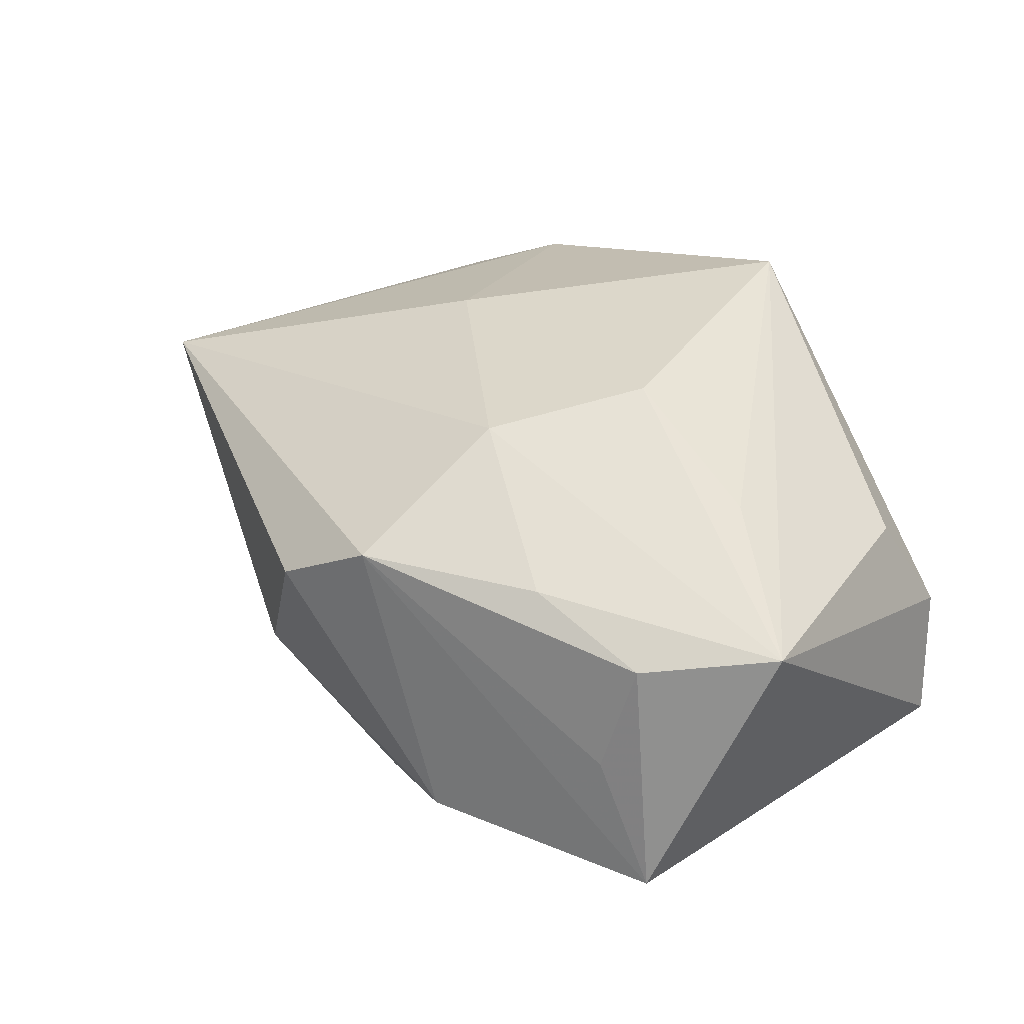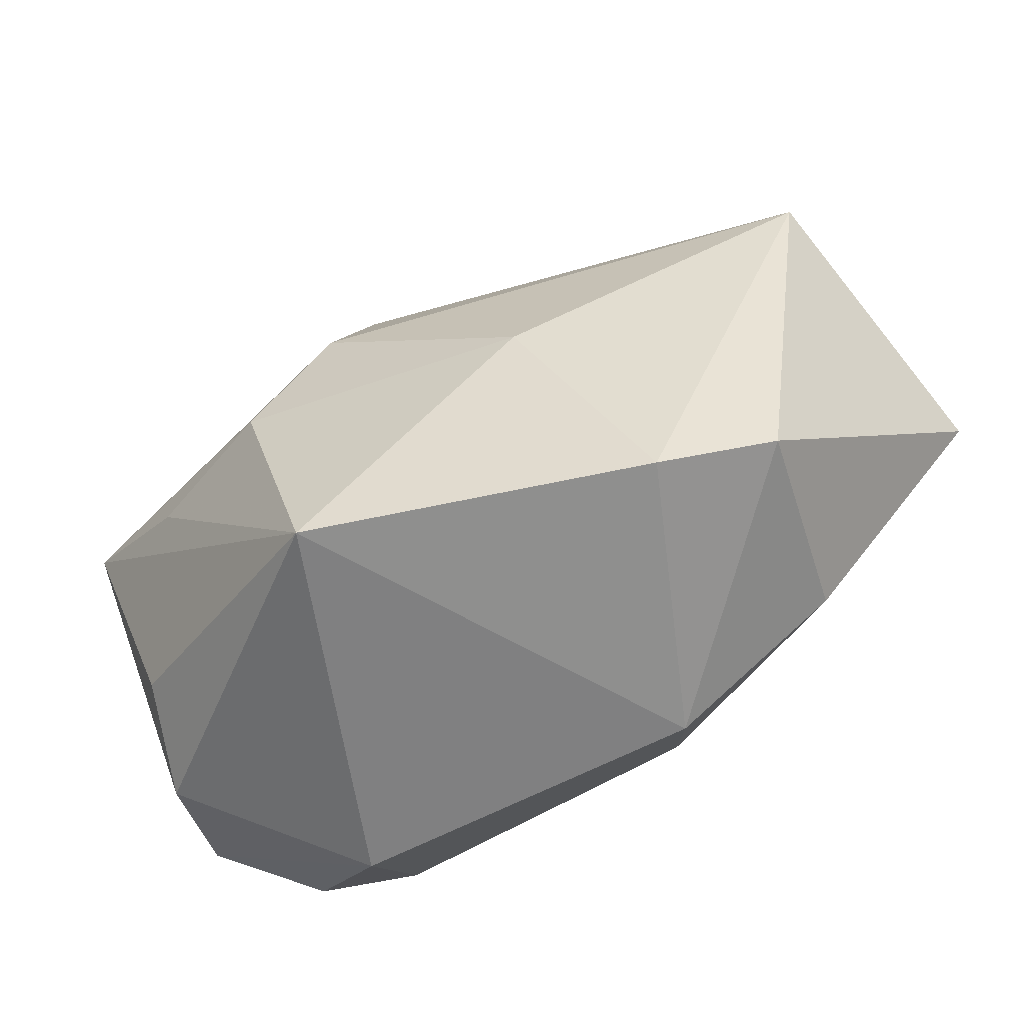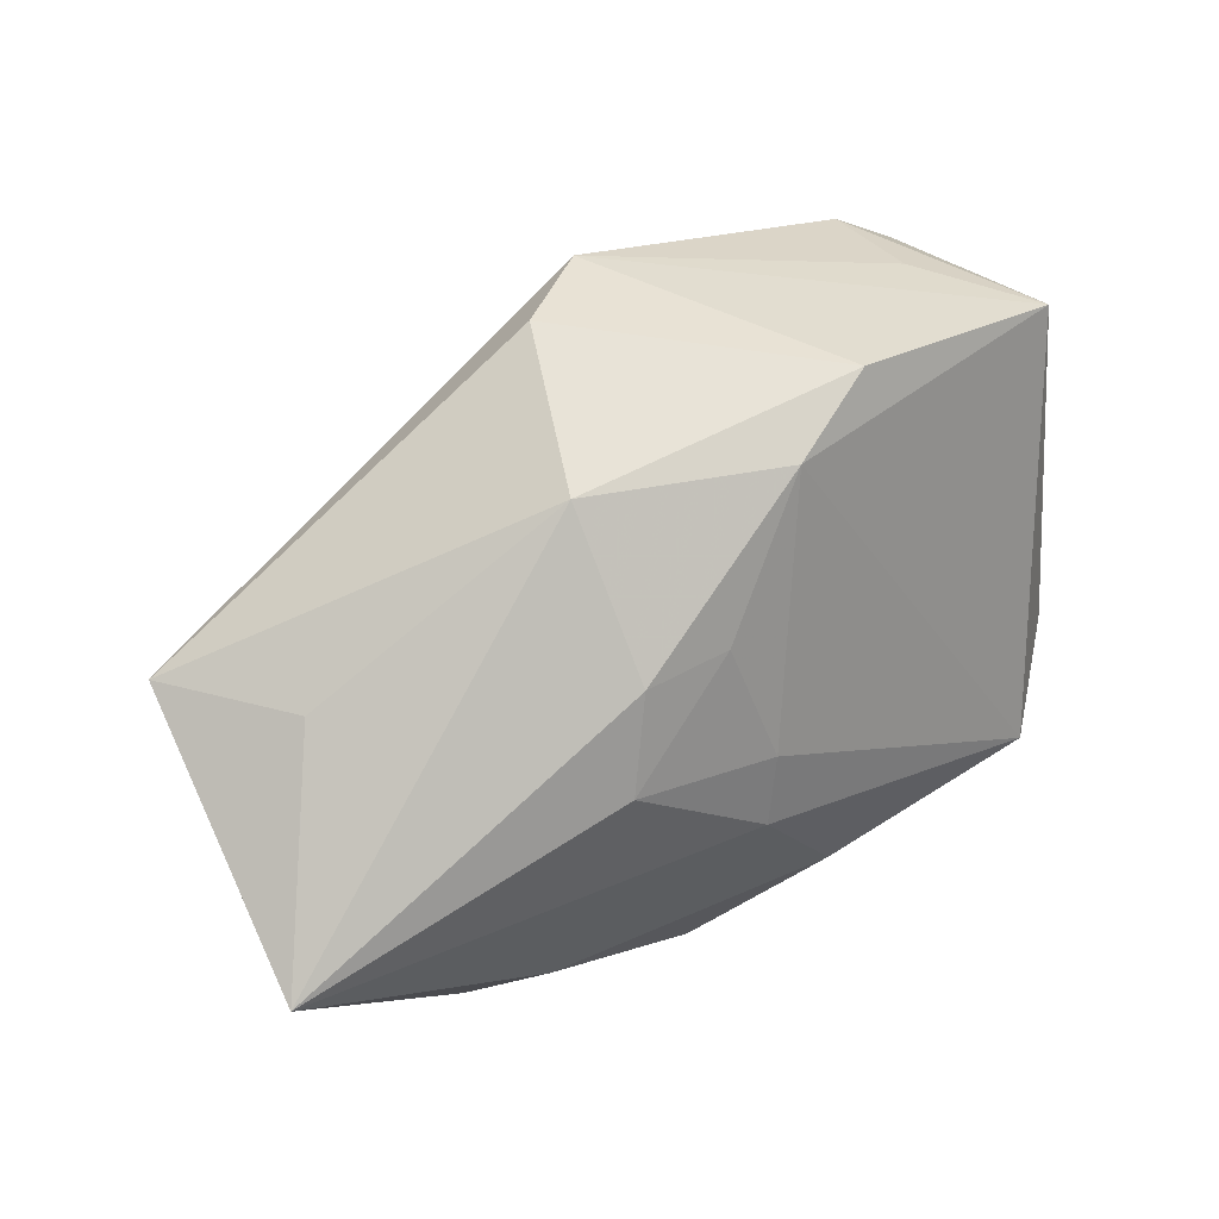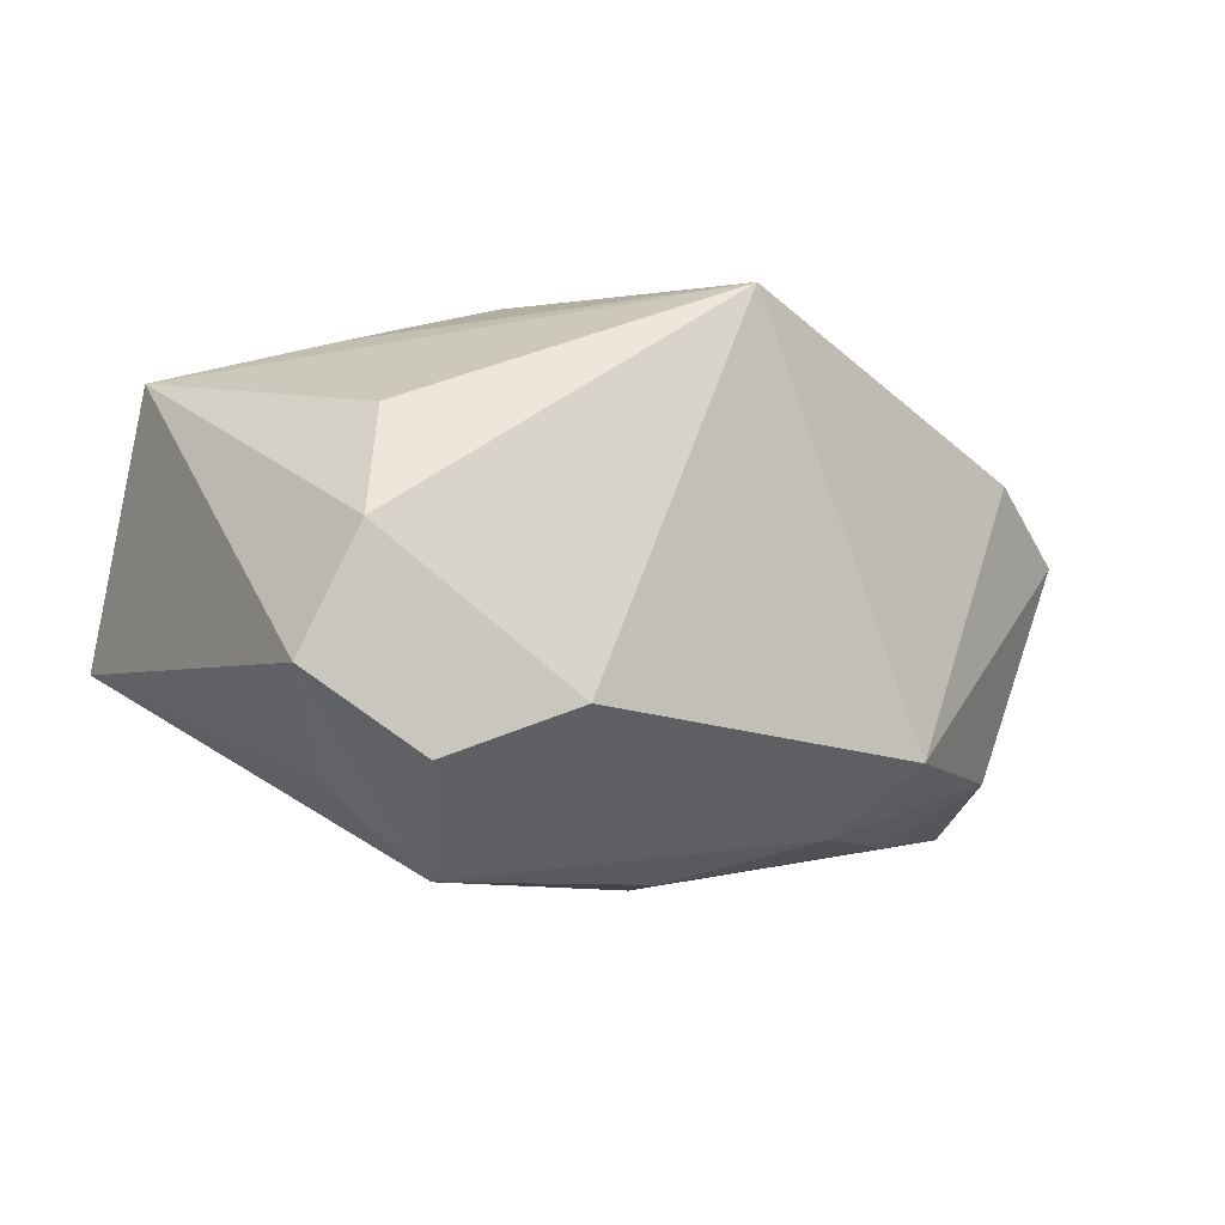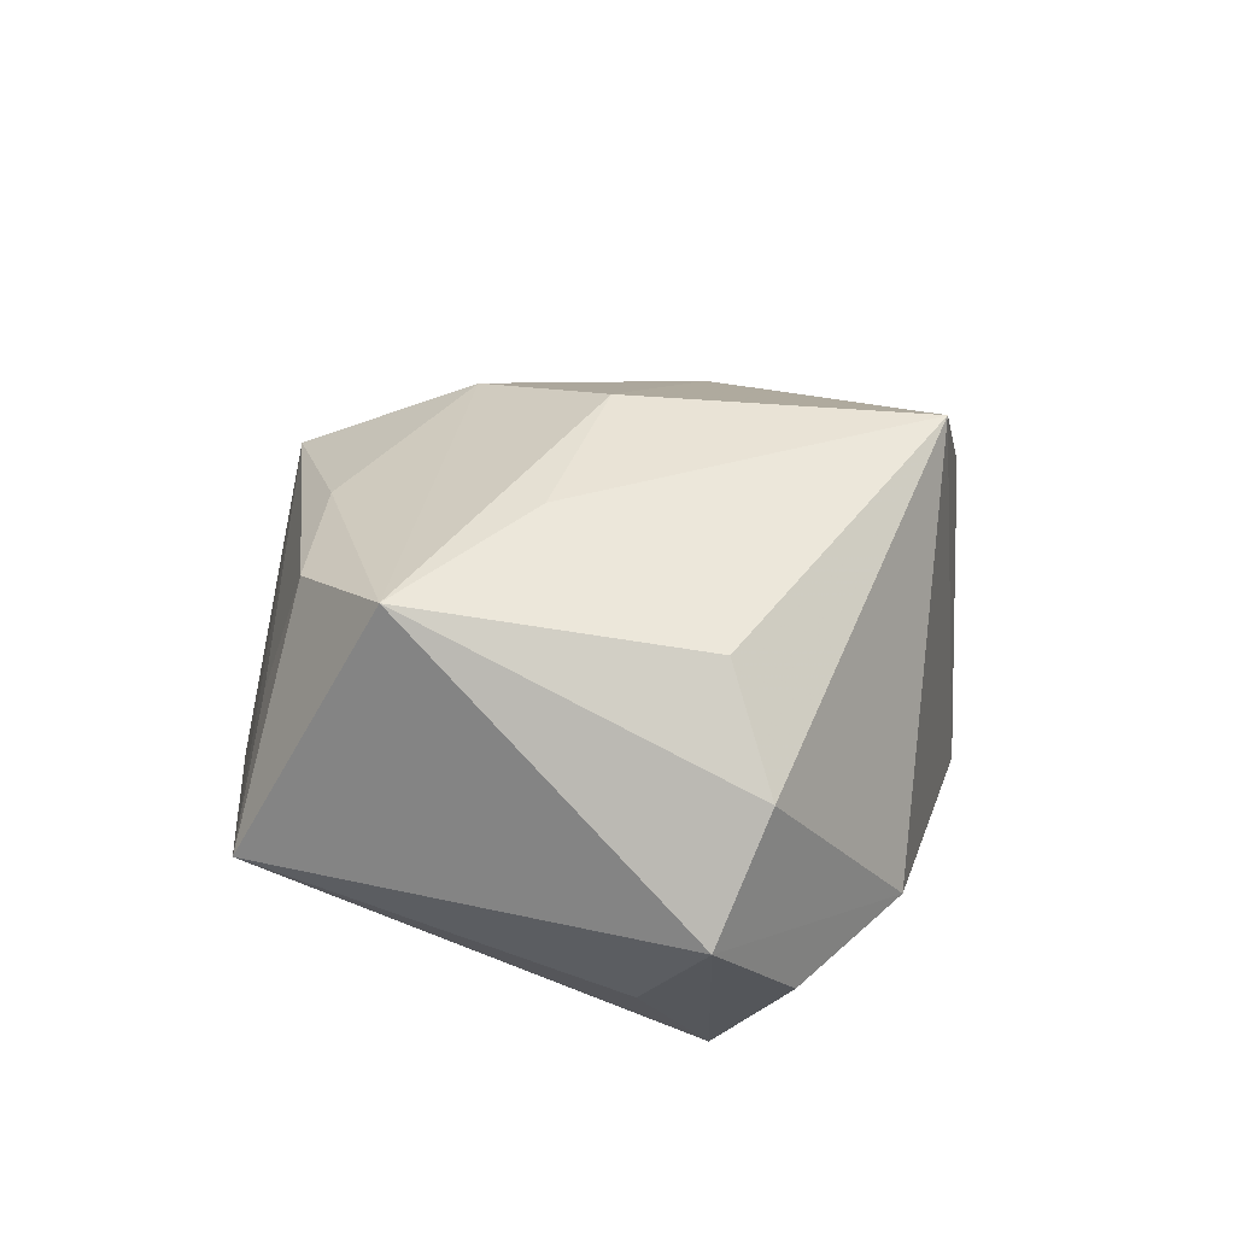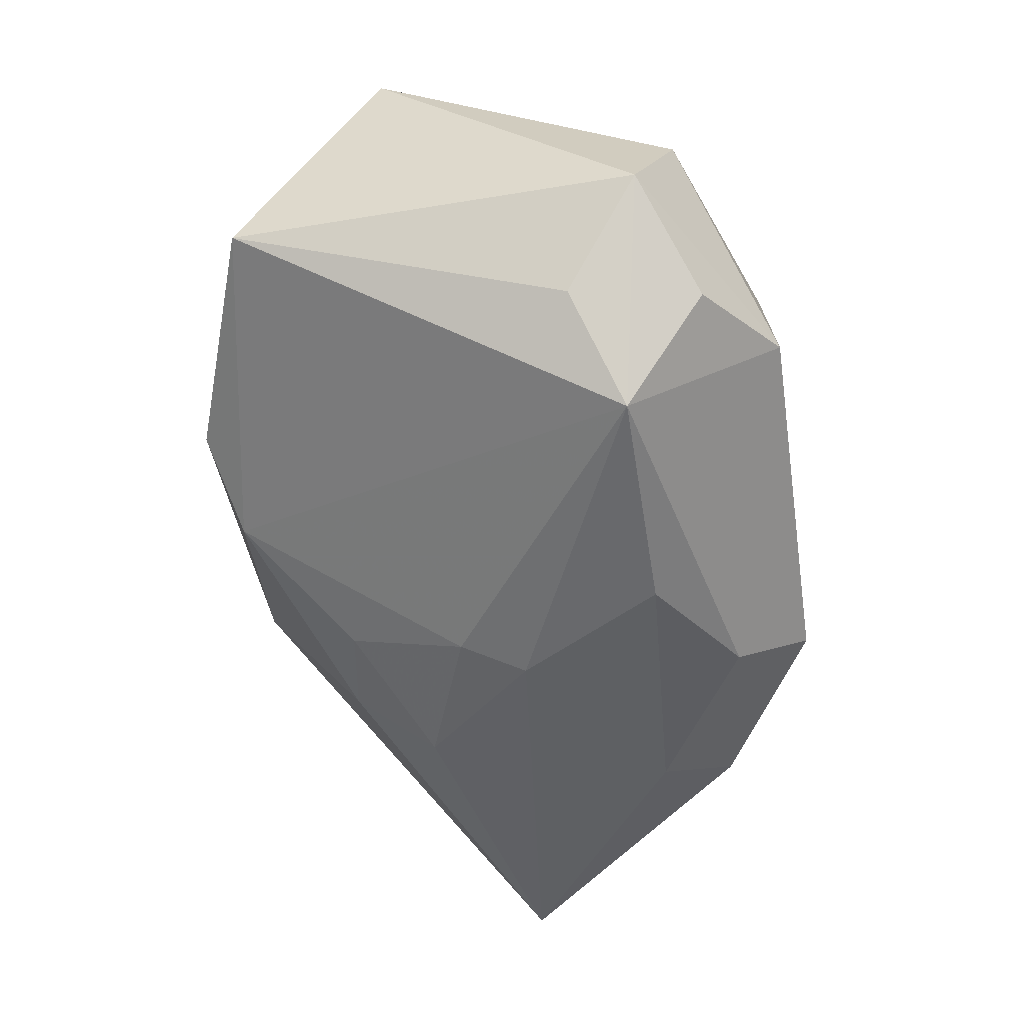
<metadata>
{"format":"obj","ext":"obj","renderer":"f3d","projection":"perspective","resolution":1024,"background":"white","views":[{"elev":43.5,"azim":-132.7,"up":"+Z"},{"elev":-60.2,"azim":33.7,"up":"+Y"},{"elev":55.6,"azim":145.8,"up":"+Y"},{"elev":-7.5,"azim":-37.6,"up":"+Z"},{"elev":20.6,"azim":-76.2,"up":"+Z"},{"elev":-52.7,"azim":-81.5,"up":"+Z"}]}
</metadata>
<code>
v 0.02652 -0.02534 0.01105
v -0.04034 0.009577 0.01741
v -0.04034 -0.01569 -0.008389
v -0.03099 -0.02058 -0.01563
v 0.01111 0.03022 -0.00445
v -0.03128 0.0192 0.01561
v 0.004322 0.01906 -0.0174
v 0.004711 0.001163 -0.0246
v 0.009644 -0.02022 -0.02057
v 0.002479 0.007413 -0.02243
v 0.01272 0.0202 -0.0174
v -0.03374 -0.00832 -0.01657
v 0.03595 0.01815 -0.002953
v -0.02121 -0.02752 -0.01127
v -0.01949 0.0208 0.01859
v -0.01599 0.03109 -0.007194
v 0.03051 -0.01808 -0.01498
v 0.01681 -0.002802 0.01996
v 0.02467 -0.0111 -0.02068
v -0.03797 0.02338 -0.005945
v -0.01157 -0.0008681 0.02621
v 0.00461 0.03239 0.01136
v -0.004312 -0.02752 0.02423
v -0.006764 0.02887 -0.01113
v 0.01392 -0.02752 -0.01431
v -0.02566 -0.01257 -0.0245
v 0.04803 0.005549 -0.01888
v -0.03075 0.02298 0.005169
v 0.04435 0.01637 0.00837
v 0.03617 -0.02162 0.004947
v -0.03265 -0.01518 0.01268
v 0.0166 0.01258 -0.02159
v -0.03661 -0.01954 0.002612
v -0.004058 0.01277 0.02425
v -0.003968 0.02919 0.01774
v -0.003128 -0.01278 -0.02444
v -0.02647 0.0006797 0.02147
f 27 29 30
f 9 25 26
f 13 29 27
f 20 24 26
f 23 2 31
f 31 33 23
f 2 33 31
f 26 25 14
f 14 25 23
f 23 33 14
f 21 34 2
f 35 29 22
f 35 34 29
f 29 34 18
f 18 21 23
f 34 21 18
f 36 9 26
f 25 9 17
f 27 30 17
f 17 30 25
f 5 13 27
f 22 29 5
f 29 13 5
f 26 24 10
f 12 20 26
f 3 33 2
f 2 20 3
f 20 12 3
f 3 12 26
f 3 14 33
f 24 20 16
f 22 5 16
f 16 5 24
f 16 35 22
f 20 35 16
f 37 2 23
f 23 21 37
f 37 21 2
f 2 34 15
f 34 35 15
f 1 30 29
f 29 18 1
f 1 18 23
f 23 25 1
f 25 30 1
f 8 32 27
f 8 10 32
f 8 36 26
f 26 10 8
f 27 17 19
f 19 17 9
f 9 36 19
f 19 8 27
f 36 8 19
f 27 32 11
f 11 5 27
f 24 5 11
f 7 10 24
f 32 10 7
f 24 11 7
f 7 11 32
f 26 14 4
f 4 3 26
f 14 3 4
f 6 15 35
f 6 20 2
f 2 15 6
f 28 35 20
f 20 6 28
f 28 6 35

</code>
